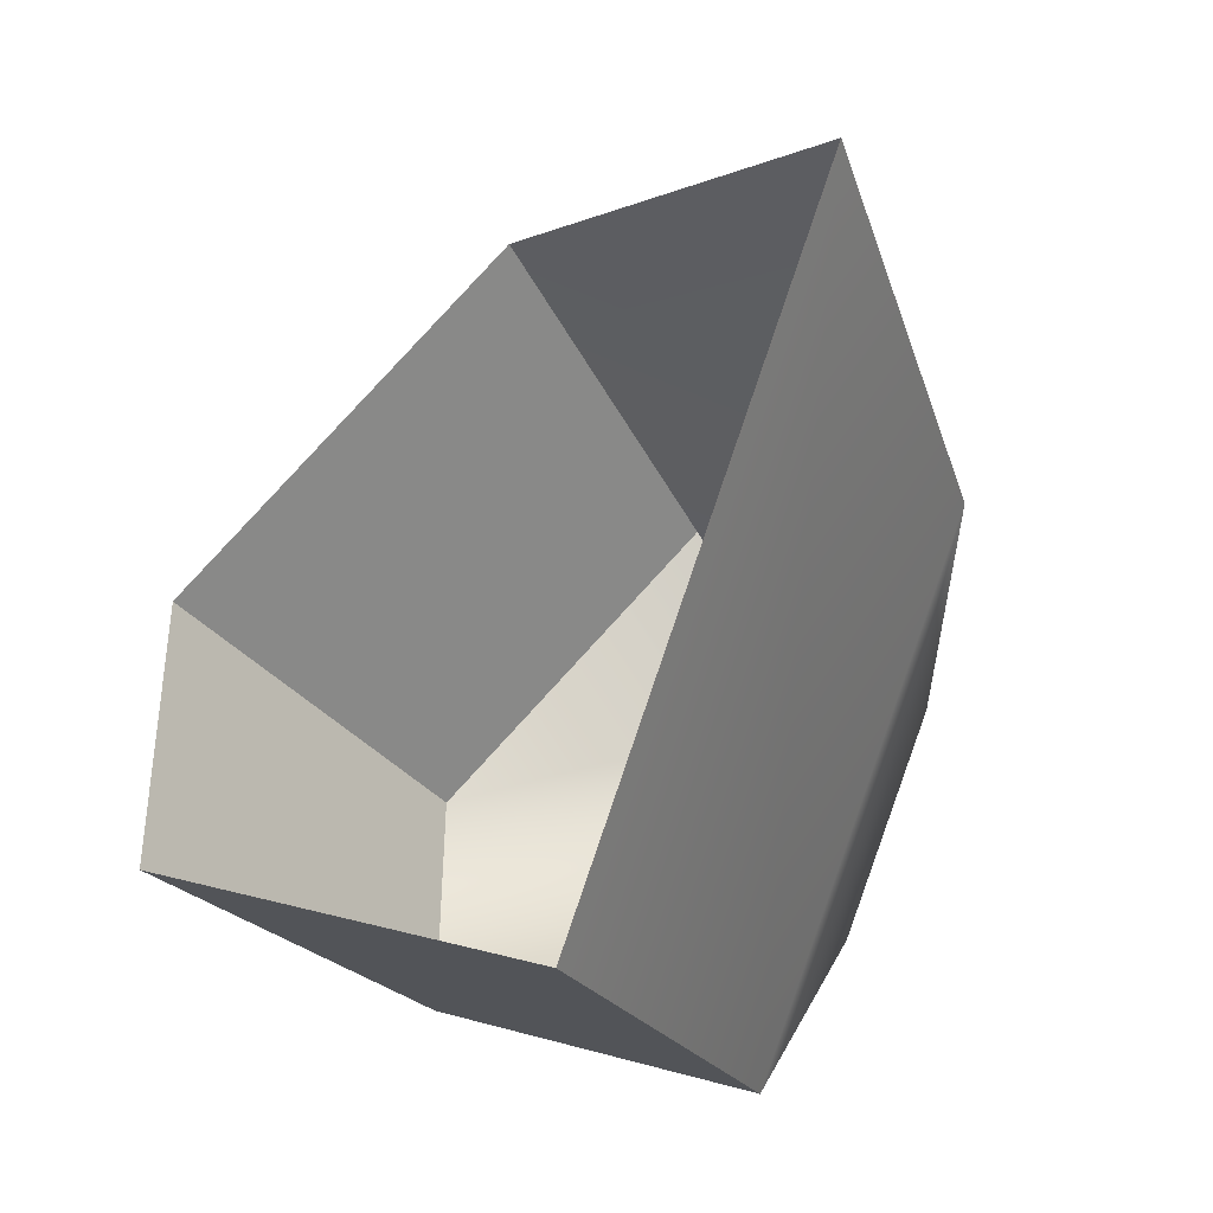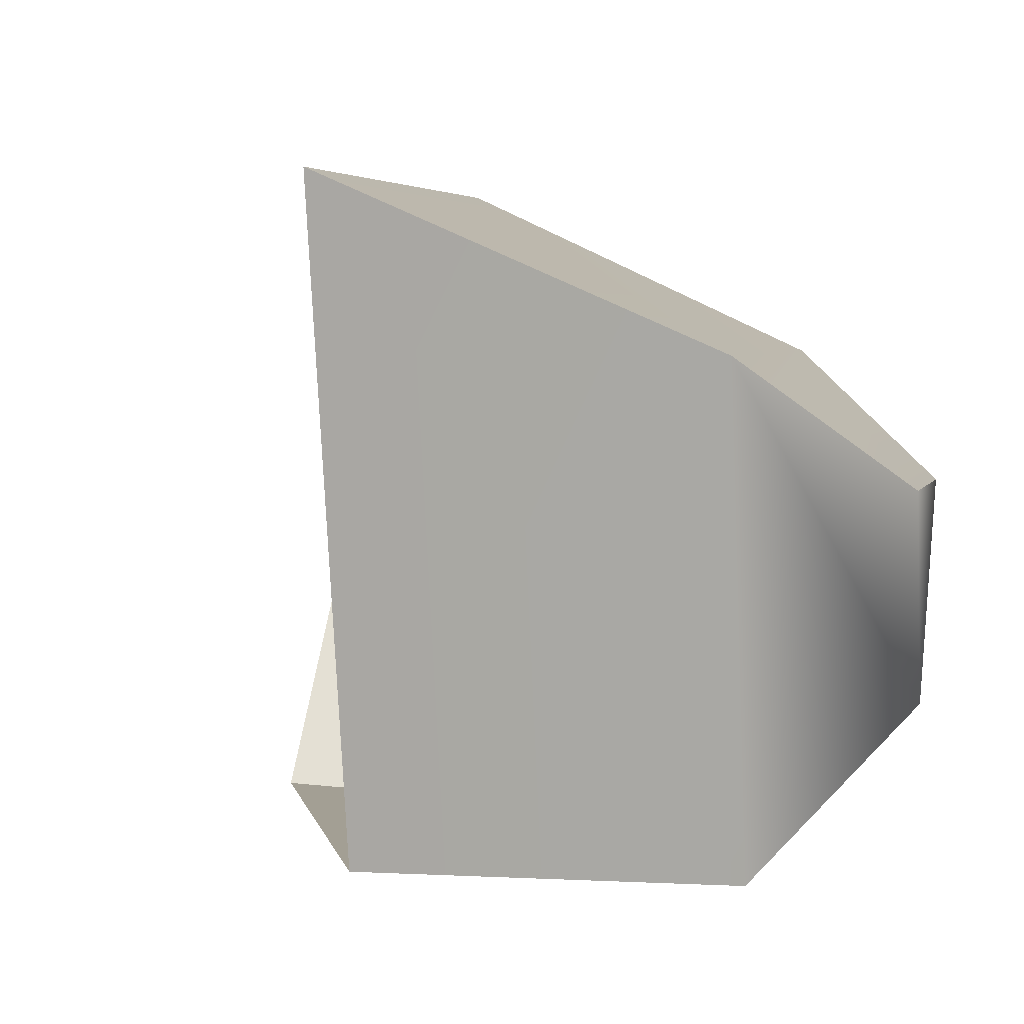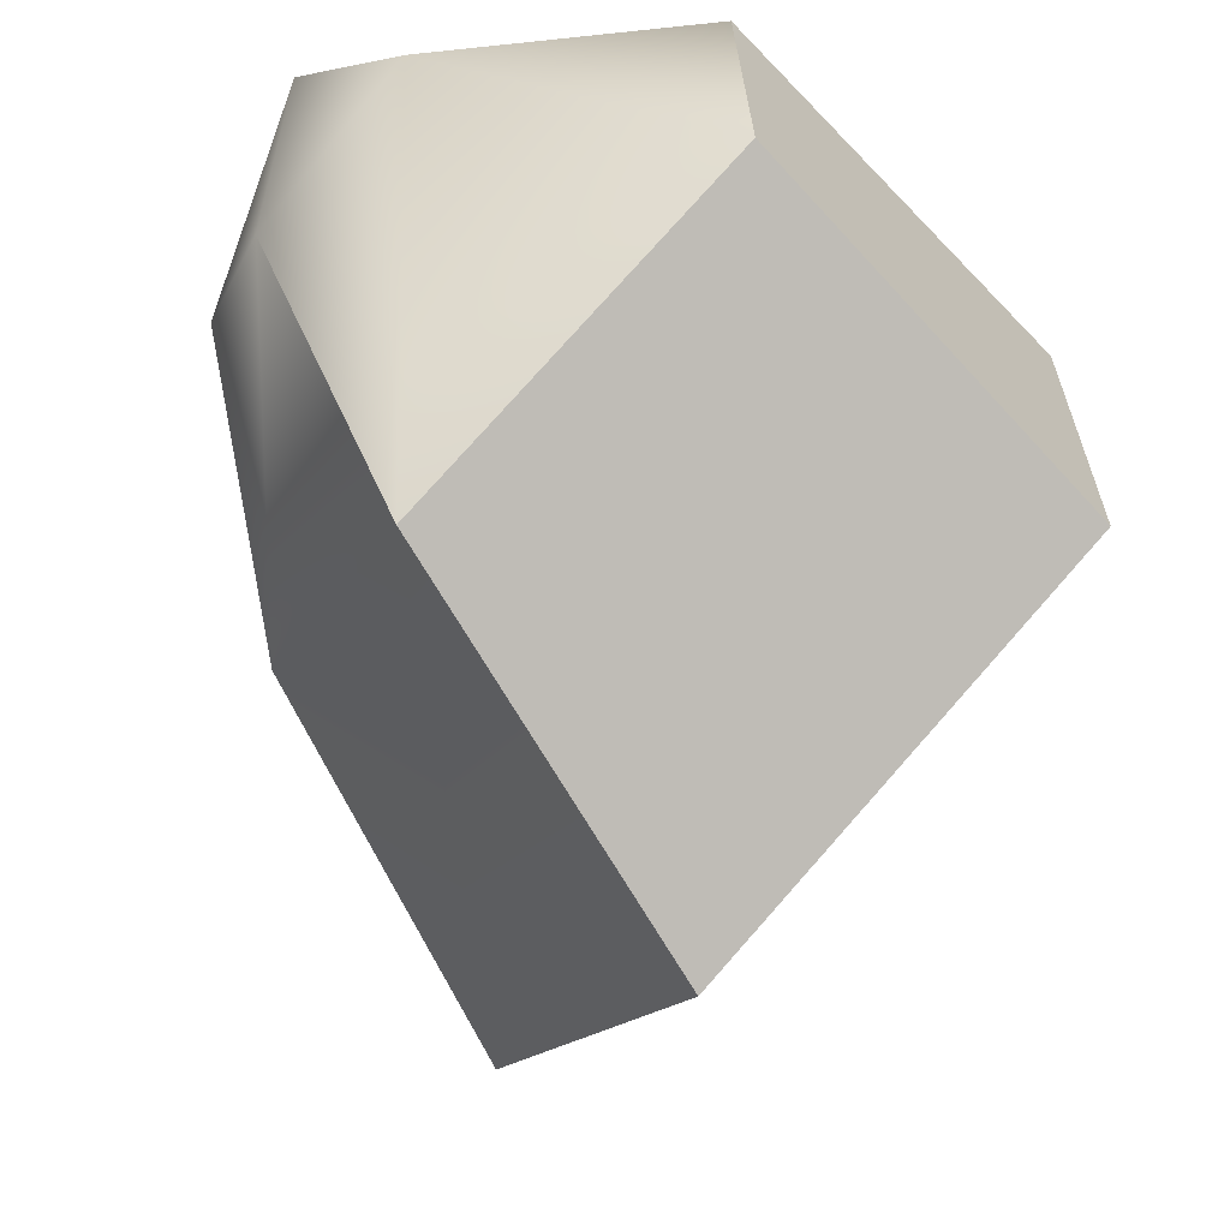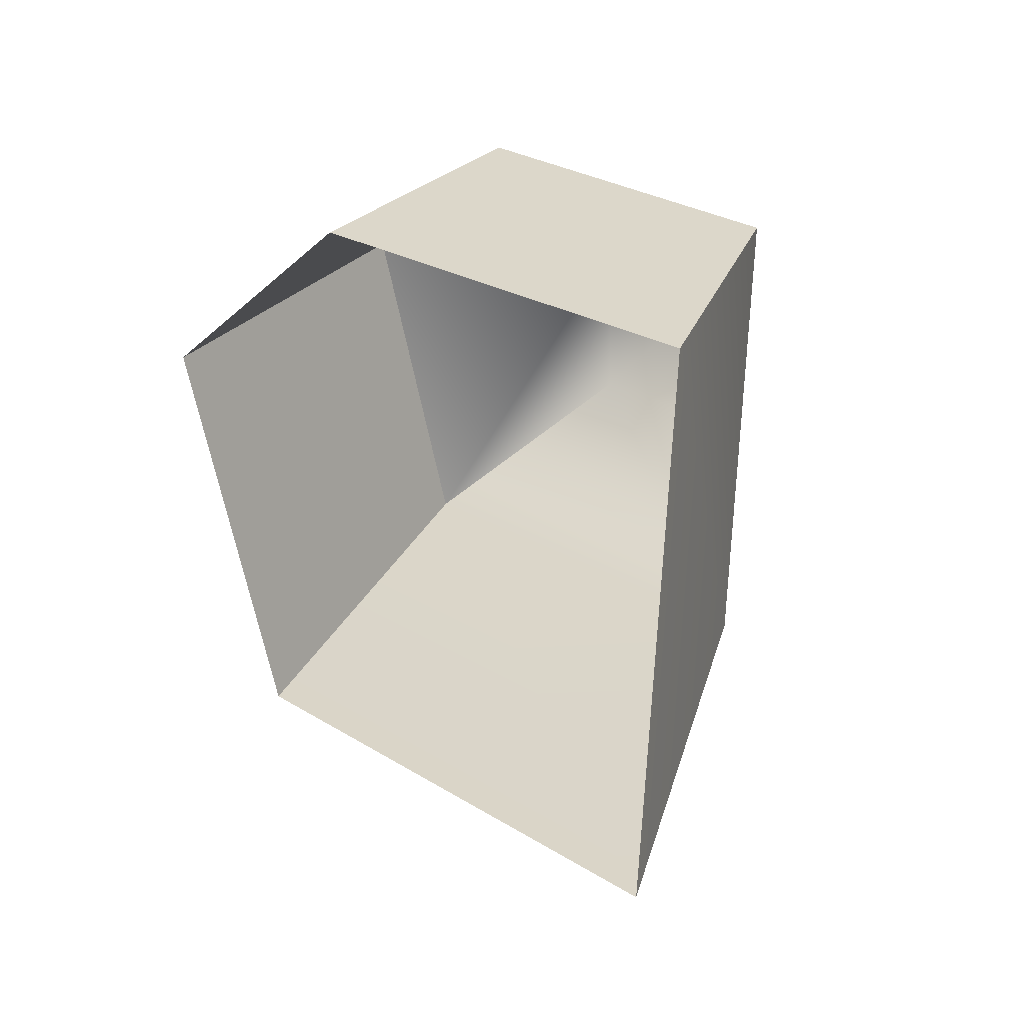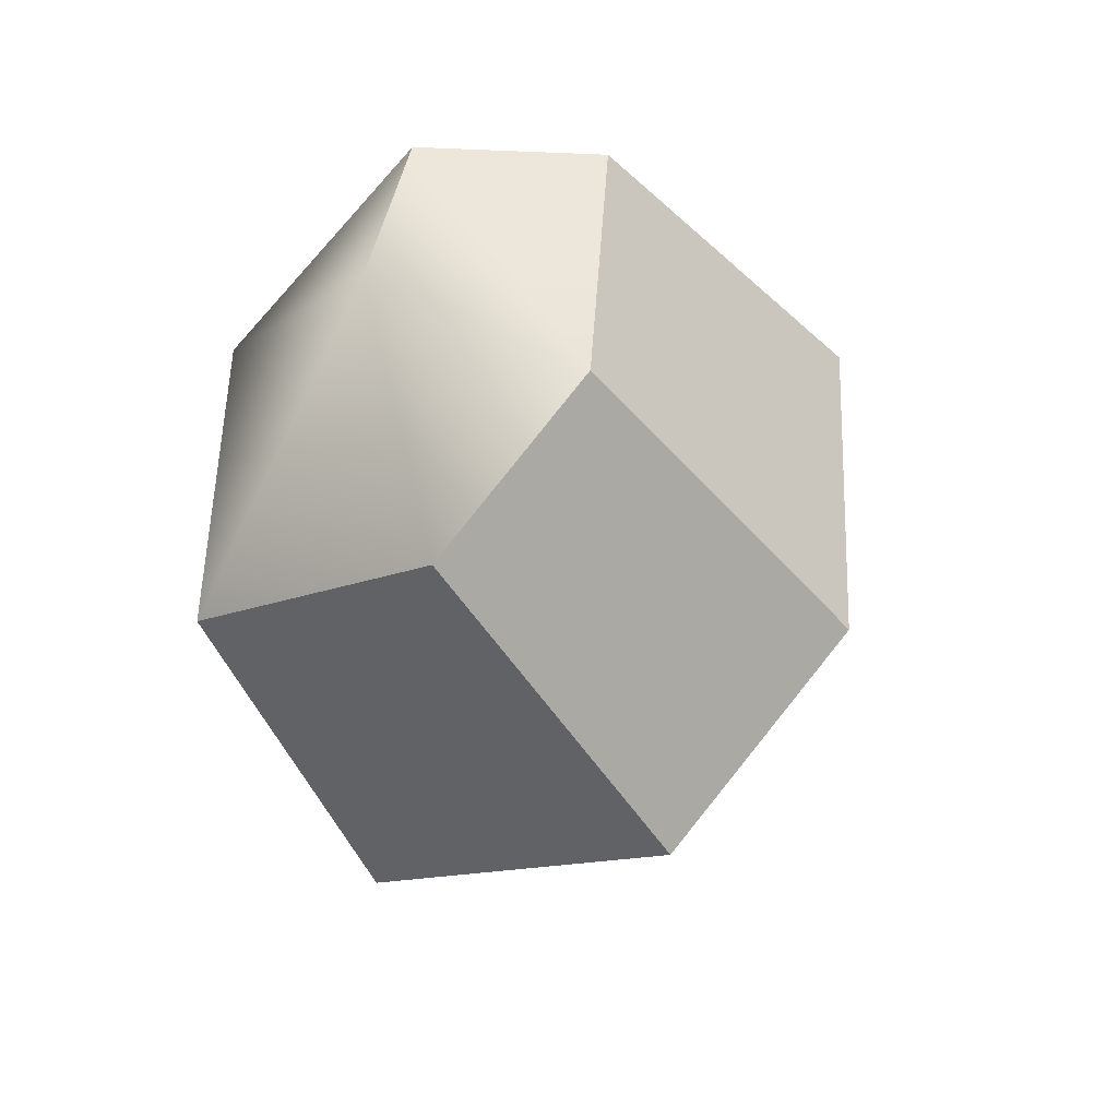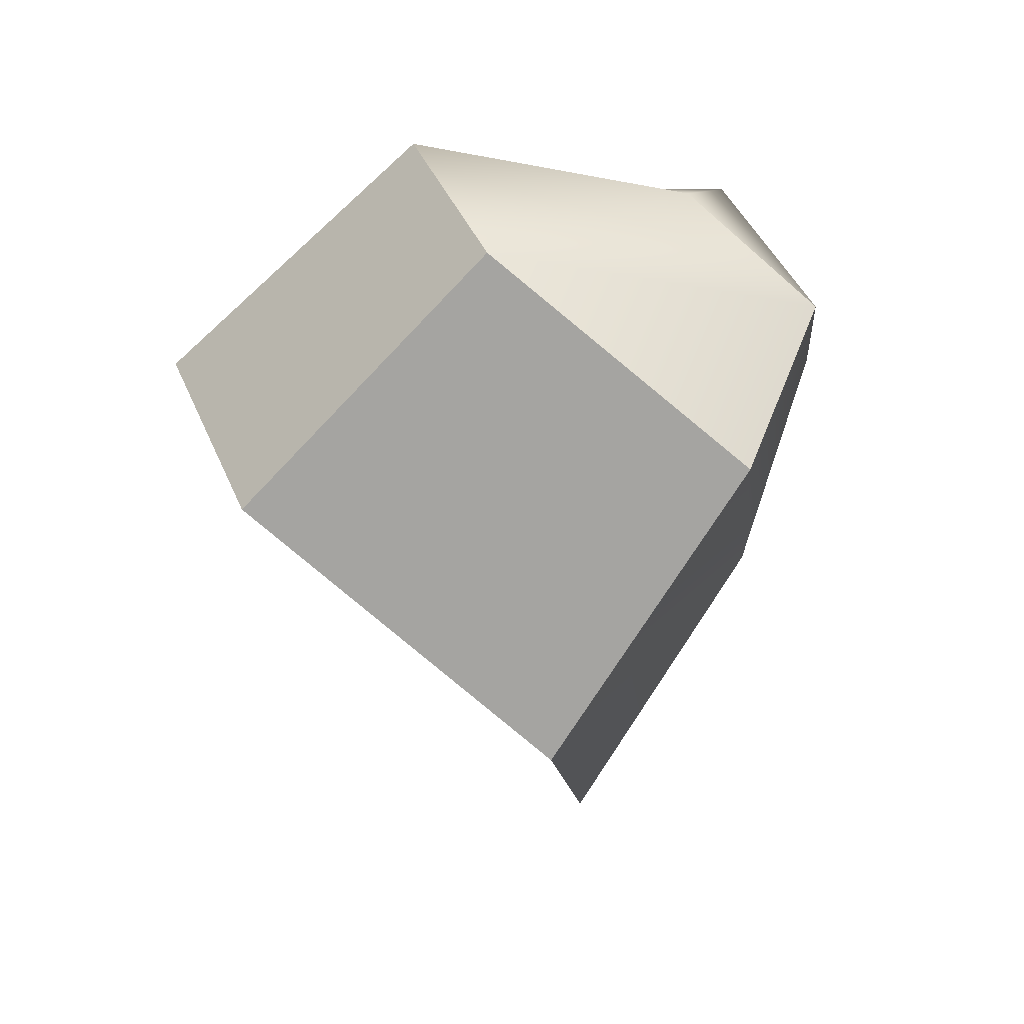
<metadata>
{"format":"obj","ext":"obj","renderer":"f3d","projection":"perspective","resolution":1024,"background":"white","views":[{"elev":-25.2,"azim":-14.7,"up":"+Z"},{"elev":-17.9,"azim":26.6,"up":"+Z"},{"elev":-73.0,"azim":172.9,"up":"+Z"},{"elev":-20.3,"azim":-39.3,"up":"+Y"},{"elev":67.3,"azim":-135.6,"up":"+Y"},{"elev":54.3,"azim":-17.3,"up":"+Y"}]}
</metadata>
<code>
g Rock L Deposit Metal.033
v 0.439 1.965 0.03192
v 0.5438 2.051 0.009393
v 0.6174 2.001 0.09527
v 0.5291 1.904 0.137
v 0.5291 1.904 0.137
v 0.6516 1.843 0.03301
v 0.5709 1.711 0.06082
v 0.6174 2.001 0.09527
v 0.677 1.949 0.0152
v 0.6624 2.017 0.04178
v 0.5438 2.051 0.009393
v 0.6624 2.017 0.04178
v 0.6174 2.001 0.09527
v 0.6297 2.034 -0.01174
v 0.5378 2.032 -0.06964
v 0.6148 1.935 -0.1195
v 0.6614 1.989 -0.04989
v 0.6624 2.017 0.04178
v 0.677 1.949 0.0152
v 0.6516 1.843 0.03301
v 0.6148 1.935 -0.1195
v 0.5709 1.711 0.06082
v 0.5259 1.824 -0.1258
v 0.5259 1.824 -0.1258
v 0.6148 1.935 -0.1195
v 0.5378 2.032 -0.06964
v 0.4316 1.943 -0.0648
v 0.4316 1.943 -0.0648
v 0.5378 2.032 -0.06964
v 0.5438 2.051 0.009393
v 0.439 1.965 0.03192
g Rock L Deposit Metal.033_0
f 3 2 1
f 4 3 1
f 7 6 5
f 6 8 5
f 6 9 8
f 9 10 8
f 13 12 11
f 12 14 11
f 11 14 15
f 15 14 16
f 14 17 16
f 17 14 18
f 17 18 19
f 17 19 20
f 21 17 20
f 21 20 22
f 23 21 22
f 26 25 24
f 27 26 24
f 30 29 28
f 31 30 28

</code>
